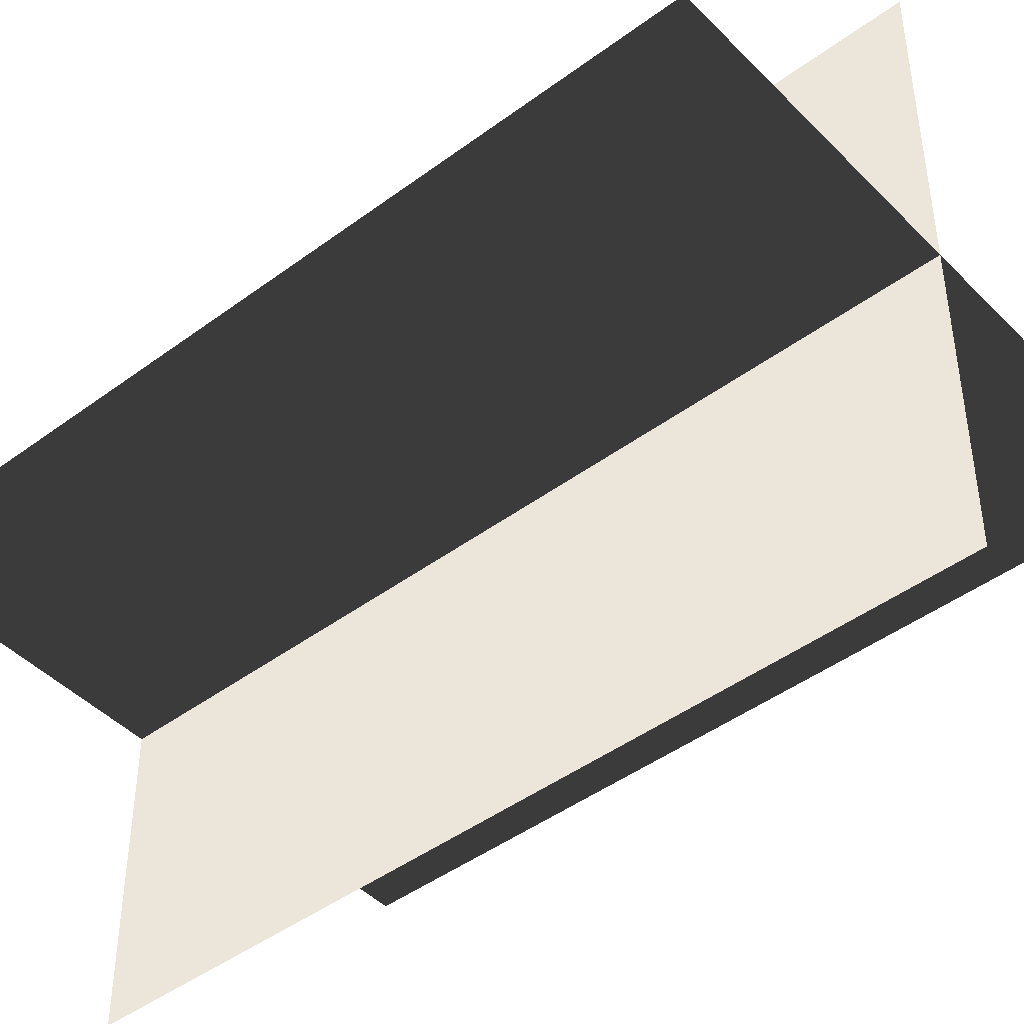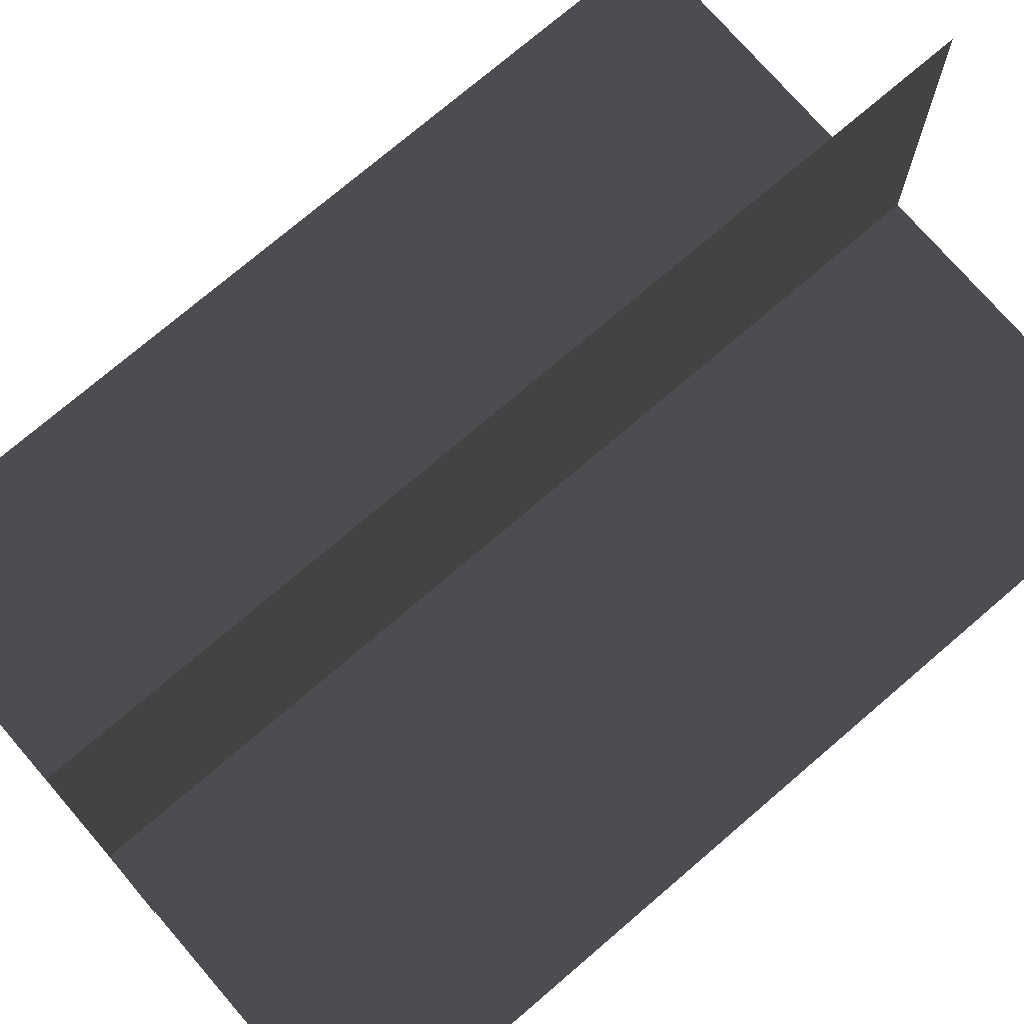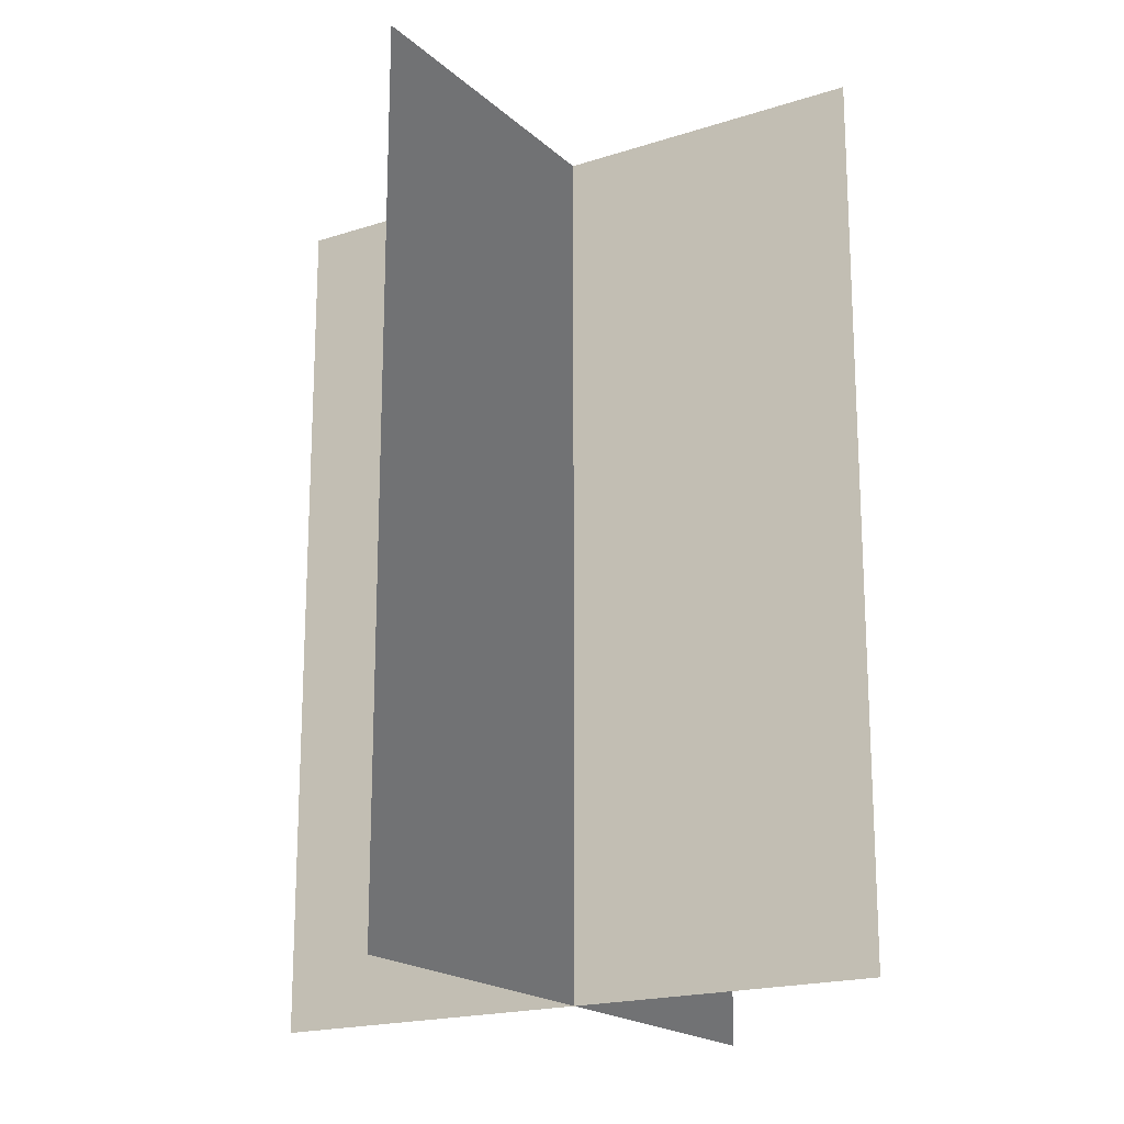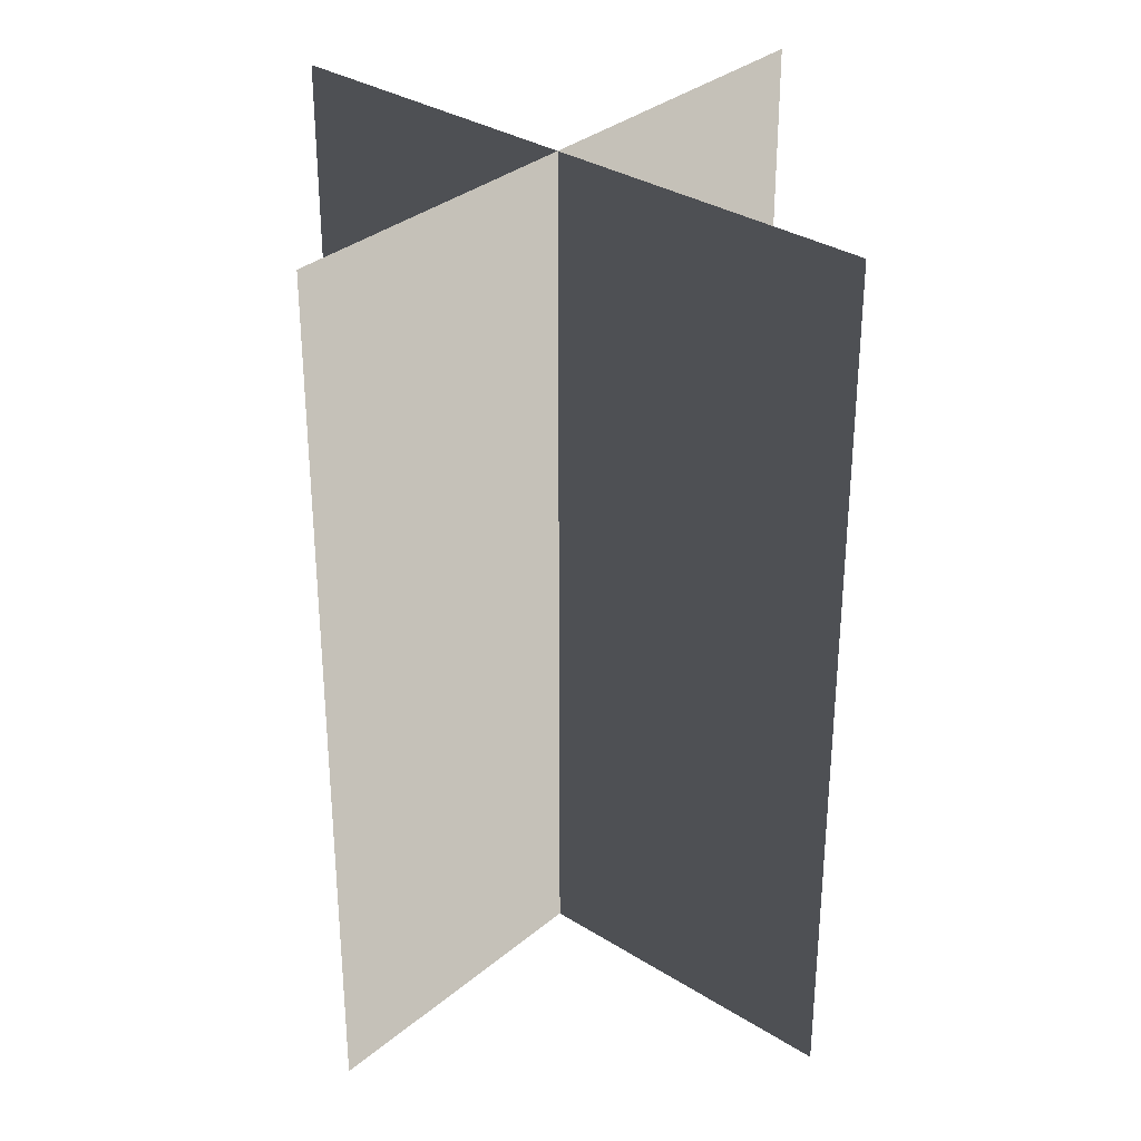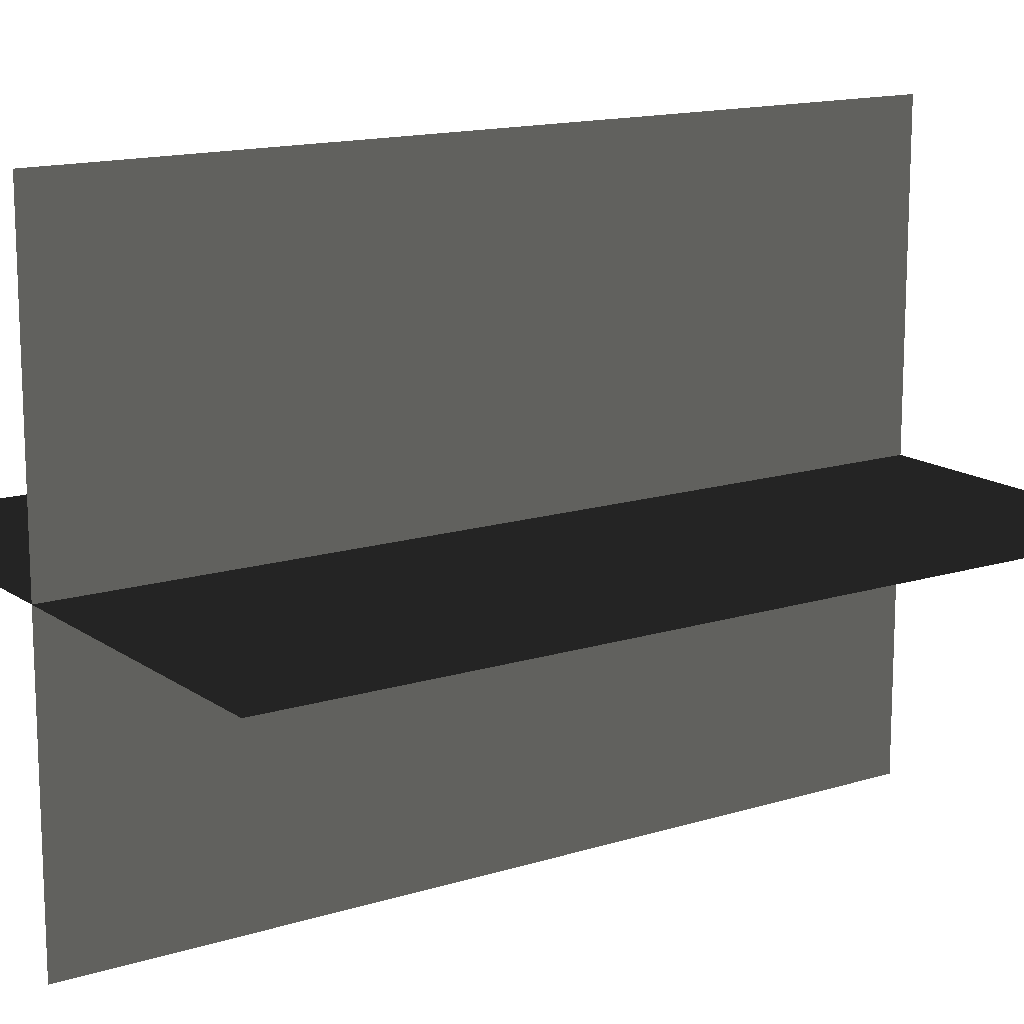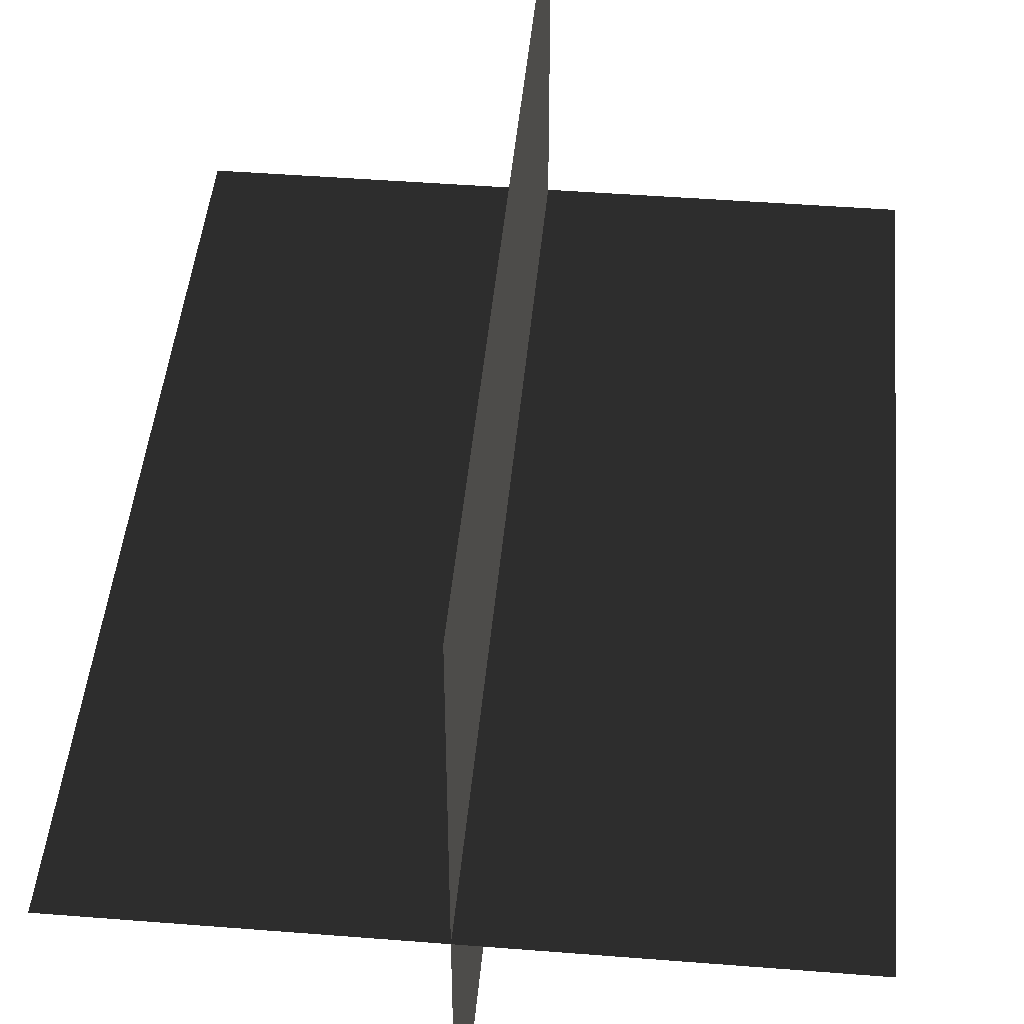
<metadata>
{"format":"obj","ext":"obj","renderer":"f3d","projection":"perspective","resolution":1024,"background":"white","views":[{"elev":-44.9,"azim":130.7,"up":"+Y"},{"elev":73.8,"azim":49.3,"up":"+Y"},{"elev":-18.9,"azim":-58.3,"up":"+Z"},{"elev":32.7,"azim":131.1,"up":"+Z"},{"elev":14.5,"azim":-124.2,"up":"+Y"},{"elev":45.7,"azim":-174.8,"up":"+Y"}]}
</metadata>
<code>
v 0.005386 0.1548 1.722e-06
v 0.005386 0.1548 0.4323
v 0.005386 -0.1631 1.68e-06
v 0.005386 -0.1631 0.4323
v -0.1562 -0.009194 1.7e-06
v -0.1562 -0.009194 0.4323
v 0.1617 -0.009194 1.7e-06
v 0.1617 -0.009194 0.4323
g Palm_Tree_23825_603
f 1 3 2
f 2 3 4
f 5 7 6
f 6 7 8

</code>
